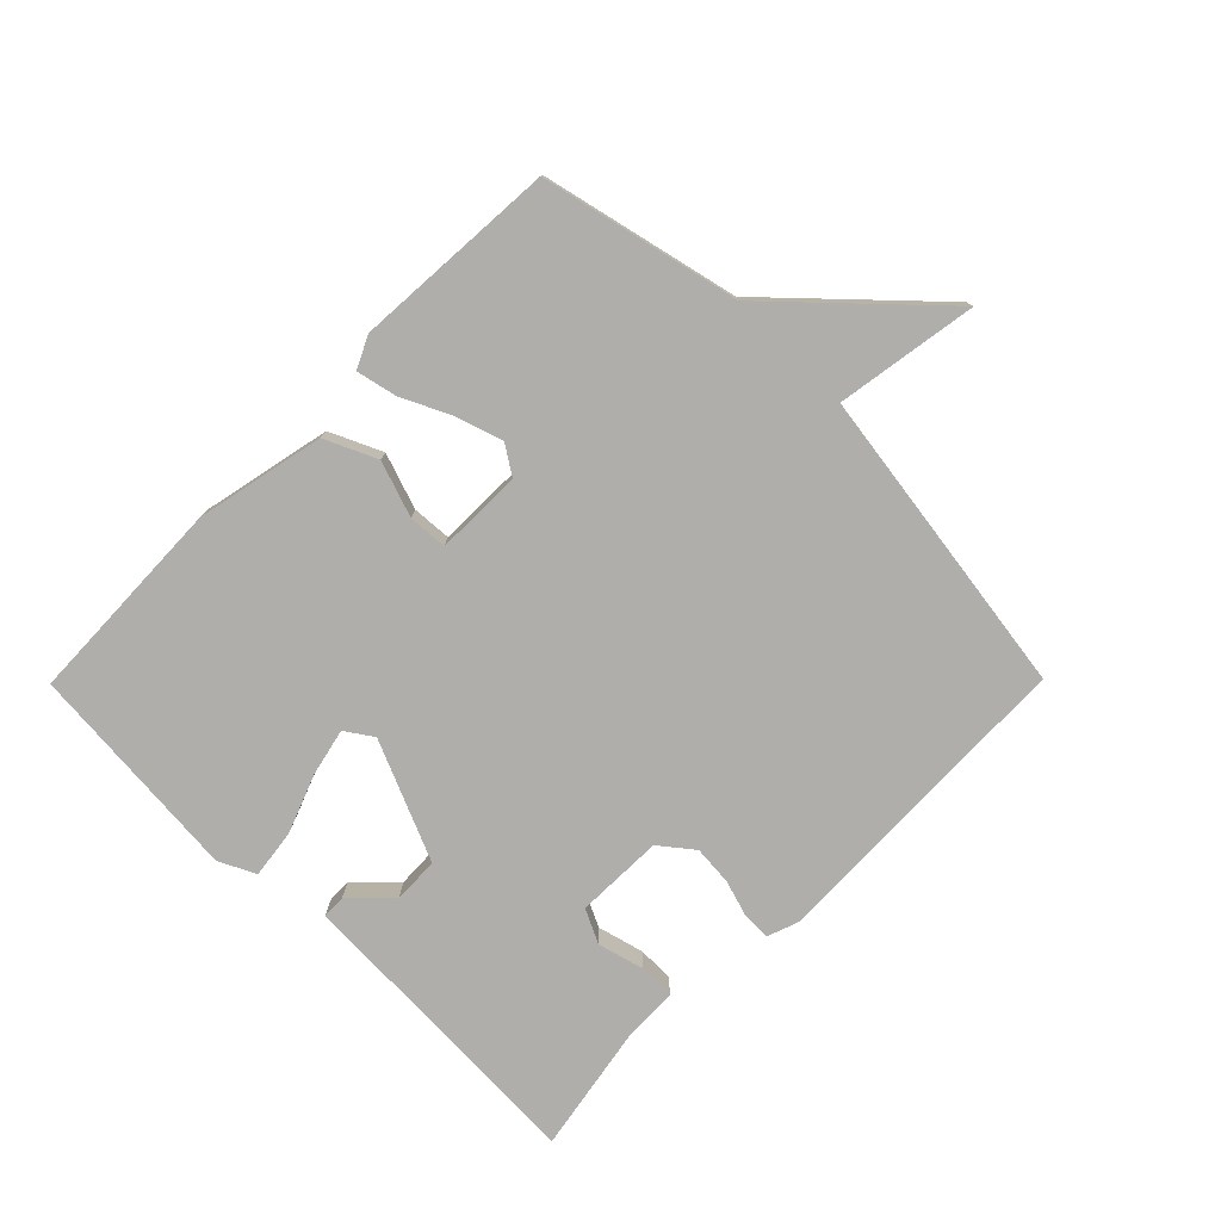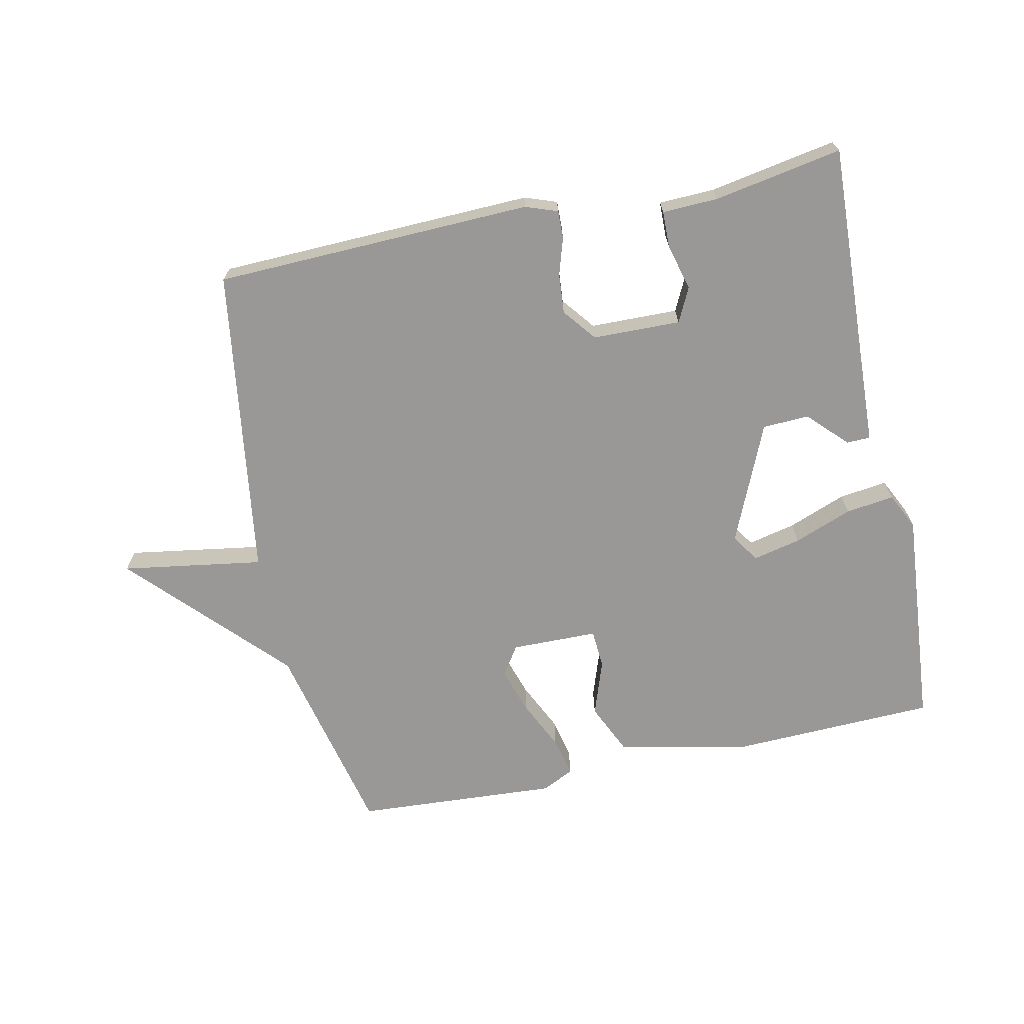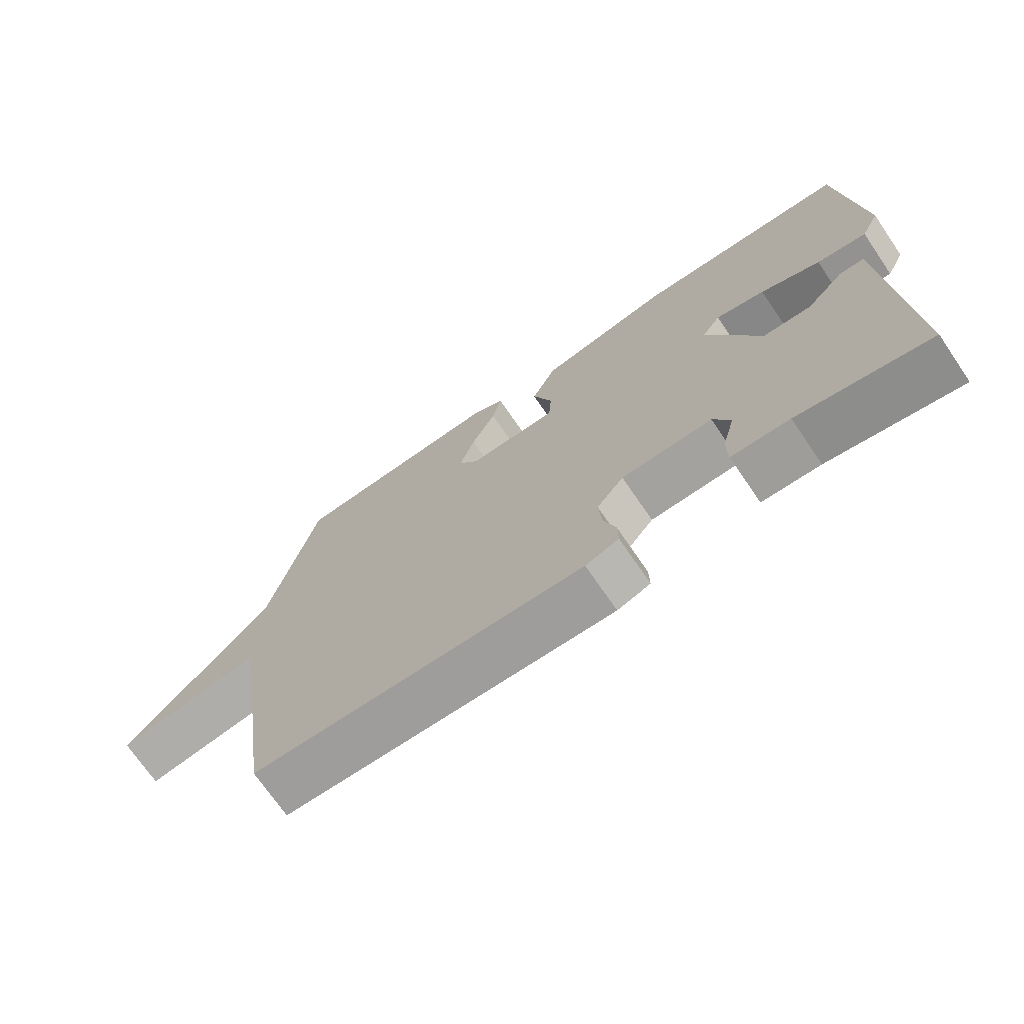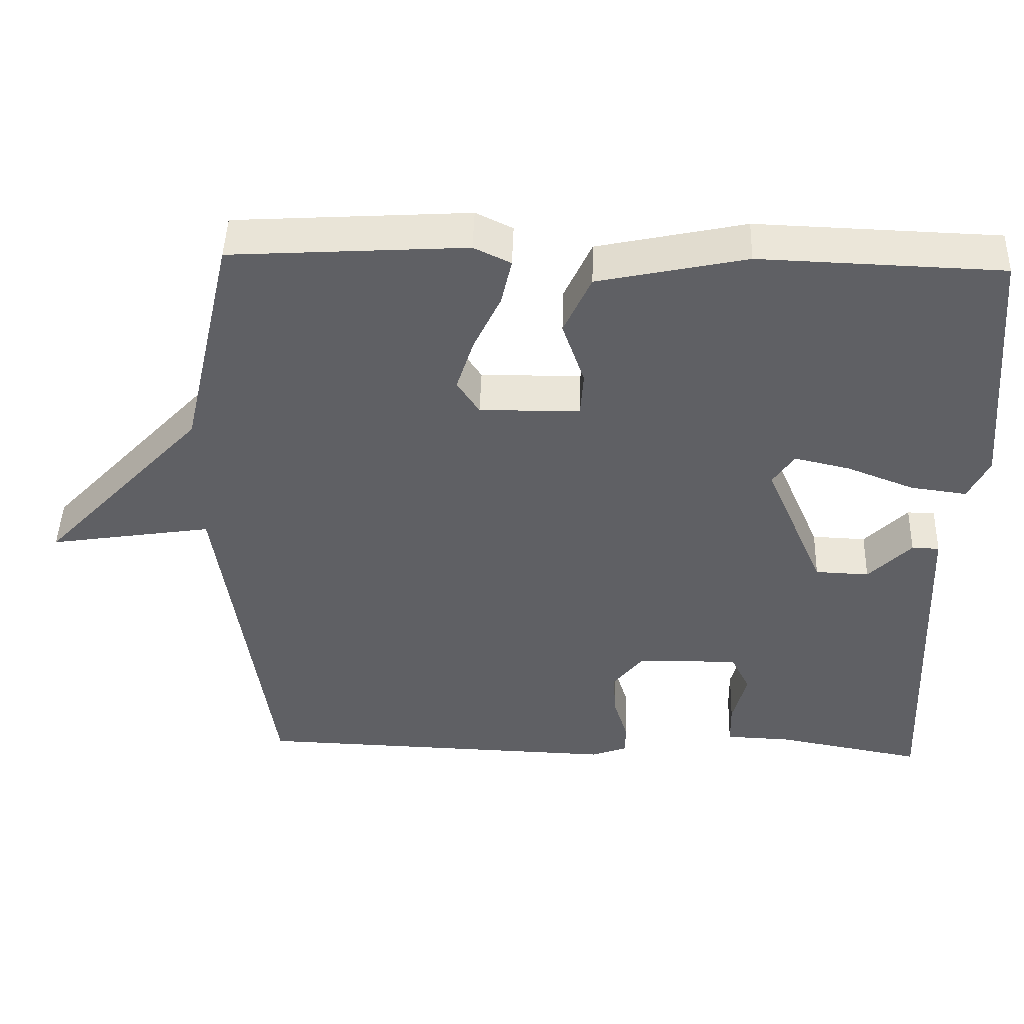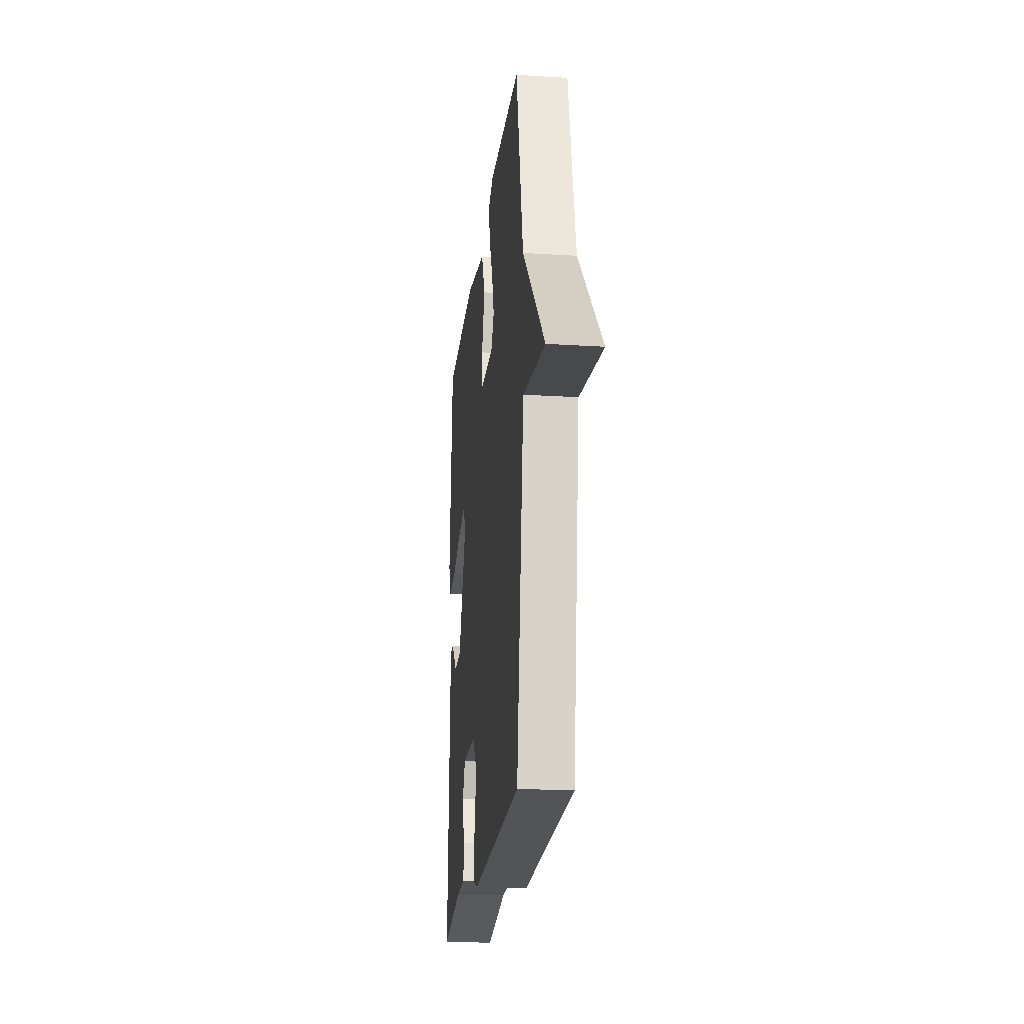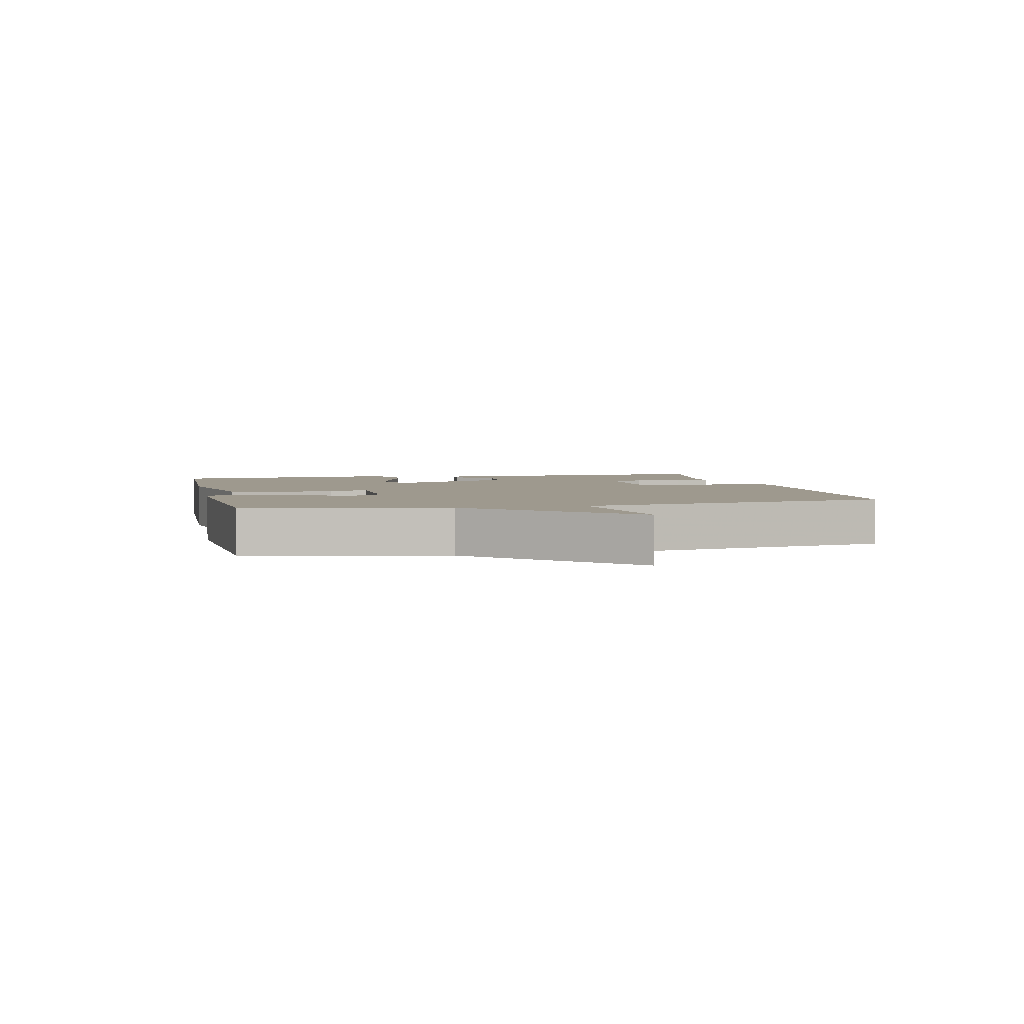
<metadata>
{"format":"obj","ext":"obj","renderer":"f3d","projection":"perspective","resolution":1024,"background":"white","views":[{"elev":-77.6,"azim":45.3,"up":"+Y"},{"elev":-68.7,"azim":-168.0,"up":"+Y"},{"elev":-71.7,"azim":-145.6,"up":"+Z"},{"elev":46.2,"azim":-178.2,"up":"+Z"},{"elev":-21.3,"azim":83.6,"up":"+Z"},{"elev":3.5,"azim":77.1,"up":"+Y"}]}
</metadata>
<code>
v 0.5 0.07 0.5
v 0.571 0.07 0.189
v 0.793 0.07 -0.046
v 0.571 0.07 -0.011
v 0.5 0.07 -0.5
v 0.001 0.07 -0.515
v -0.049 0.07 -0.497
v -0.048 0.07 -0.453
v -0.03 0.07 -0.395
v -0.025 0.07 -0.333
v -0.066 0.07 -0.281
v -0.204 0.07 -0.278
v -0.23 0.07 -0.331
v -0.211 0.07 -0.404
v -0.212 0.07 -0.461
v -0.3 0.07 -0.464
v -0.5 0.07 -0.5
v -0.487 0.07 -0.203
v -0.479 0.07 -0.017
v -0.442 0.07 -0.016
v -0.384 0.07 -0.075
v -0.311 0.07 -0.072
v -0.23 0.07 0.115
v -0.259 0.07 0.158
v -0.334 0.07 0.141
v -0.425 0.07 0.106
v -0.501 0.07 0.096
v -0.529 0.07 0.153
v -0.5 0.07 0.5
v -0.173 0.07 0.511
v 0.028 0.07 0.468
v 0.065 0.07 0.387
v 0.035 0.07 0.3
v 0.039 0.07 0.239
v 0.175 0.07 0.237
v 0.205 0.07 0.283
v 0.182 0.07 0.355
v 0.145 0.07 0.433
v 0.131 0.07 0.496
v 0.181 0.07 0.52
v 0.5 0 0.5
v 0.571 0 0.189
v 0.793 0 -0.046
v 0.571 0 -0.011
v 0.5 0 -0.5
v 0.001 0 -0.515
v -0.049 0 -0.497
v -0.048 0 -0.453
v -0.03 0 -0.395
v -0.025 0 -0.333
v -0.066 0 -0.281
v -0.204 0 -0.278
v -0.23 0 -0.331
v -0.211 0 -0.404
v -0.212 0 -0.461
v -0.3 0 -0.464
v -0.5 0 -0.5
v -0.487 0 -0.203
v -0.479 0 -0.017
v -0.442 0 -0.016
v -0.384 0 -0.075
v -0.311 0 -0.072
v -0.23 0 0.115
v -0.259 0 0.158
v -0.334 0 0.141
v -0.425 0 0.106
v -0.501 0 0.096
v -0.529 0 0.153
v -0.5 0 0.5
v -0.173 0 0.511
v 0.028 0 0.468
v 0.065 0 0.387
v 0.035 0 0.3
v 0.039 0 0.239
v 0.175 0 0.237
v 0.205 0 0.283
v 0.182 0 0.355
v 0.145 0 0.433
v 0.131 0 0.496
v 0.181 0 0.52
f 40 1 2
f 39 40 2
f 38 39 2
f 37 38 2
f 2 3 4
f 37 2 4
f 36 37 4
f 7 8 9
f 6 7 9
f 5 6 9
f 4 5 9
f 36 4 9
f 35 36 9
f 34 35 9 10
f 33 34 10 11
f 31 32 33
f 30 31 33
f 29 30 33
f 28 29 33
f 27 28 33
f 26 27 33
f 25 26 33
f 24 25 33
f 23 24 33
f 33 11 12
f 23 33 12
f 22 23 12
f 21 22 12 13
f 14 15 16
f 13 14 16
f 21 13 16
f 20 21 16
f 19 20 16
f 18 19 16
f 16 17 18
f 42 41 80
f 42 80 79
f 42 79 78
f 42 78 77
f 44 43 42
f 44 42 77
f 44 77 76
f 49 48 47
f 49 47 46
f 49 46 45
f 49 45 44
f 49 44 76
f 49 76 75
f 50 49 75 74
f 51 50 74 73
f 73 72 71
f 73 71 70
f 73 70 69
f 73 69 68
f 73 68 67
f 73 67 66
f 73 66 65
f 73 65 64
f 73 64 63
f 52 51 73
f 52 73 63
f 52 63 62
f 53 52 62 61
f 56 55 54
f 56 54 53
f 56 53 61
f 56 61 60
f 56 60 59
f 56 59 58
f 58 57 56
f 1 41 42 2
f 2 42 43 3
f 3 43 44 4
f 4 44 45 5
f 5 45 46 6
f 6 46 47 7
f 7 47 48 8
f 8 48 49 9
f 9 49 50 10
f 10 50 51 11
f 11 51 52 12
f 12 52 53 13
f 13 53 54 14
f 14 54 55 15
f 15 55 56 16
f 16 56 57 17
f 17 57 58 18
f 18 58 59 19
f 19 59 60 20
f 20 60 61 21
f 21 61 62 22
f 22 62 63 23
f 23 63 64 24
f 24 64 65 25
f 25 65 66 26
f 26 66 67 27
f 27 67 68 28
f 28 68 69 29
f 29 69 70 30
f 30 70 71 31
f 31 71 72 32
f 32 72 73 33
f 33 73 74 34
f 34 74 75 35
f 35 75 76 36
f 36 76 77 37
f 37 77 78 38
f 38 78 79 39
f 39 79 80 40
f 40 80 41 1

</code>
